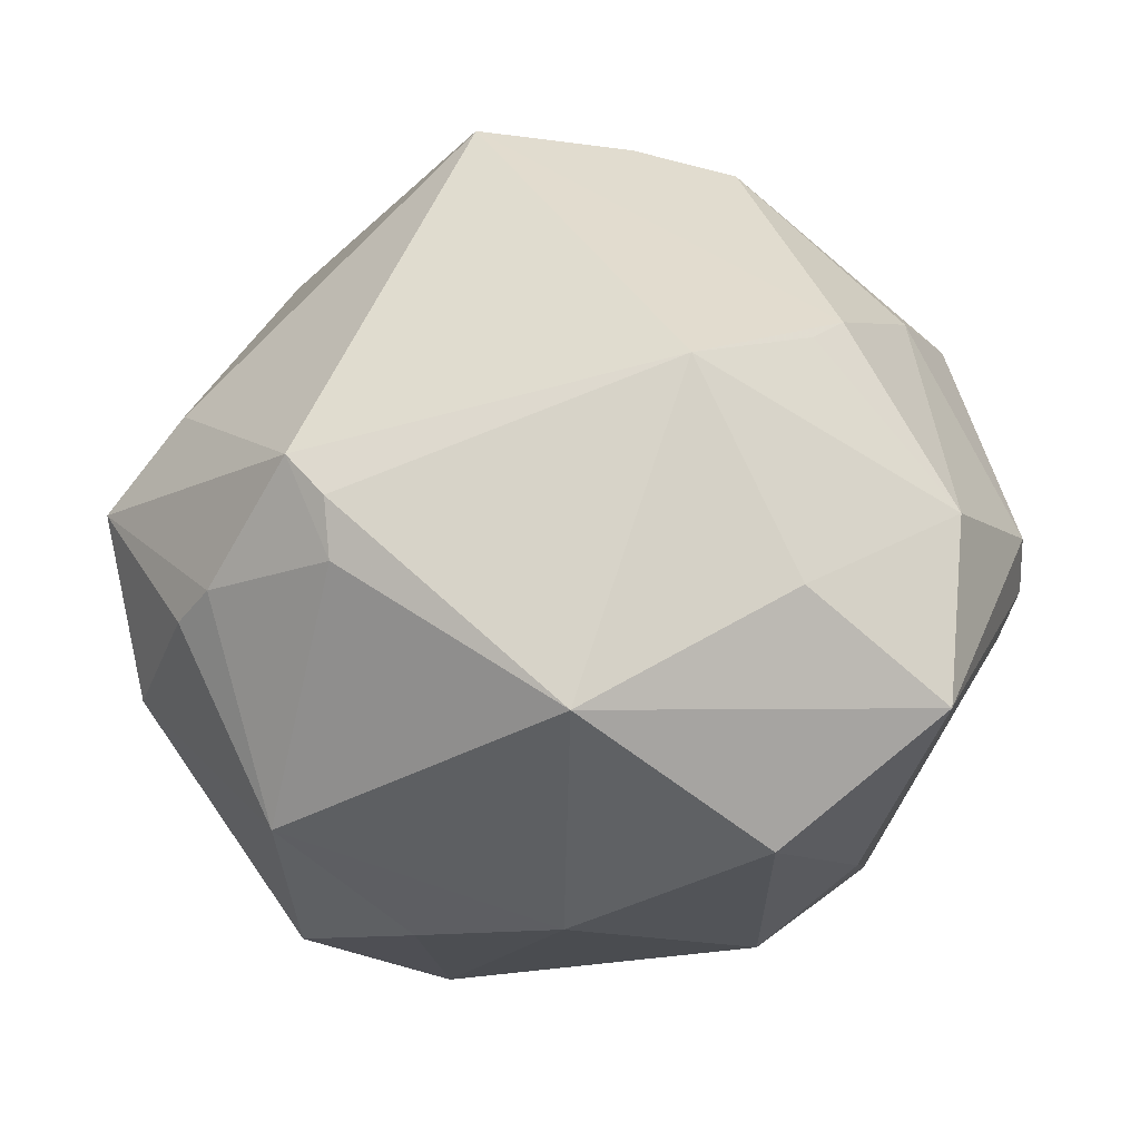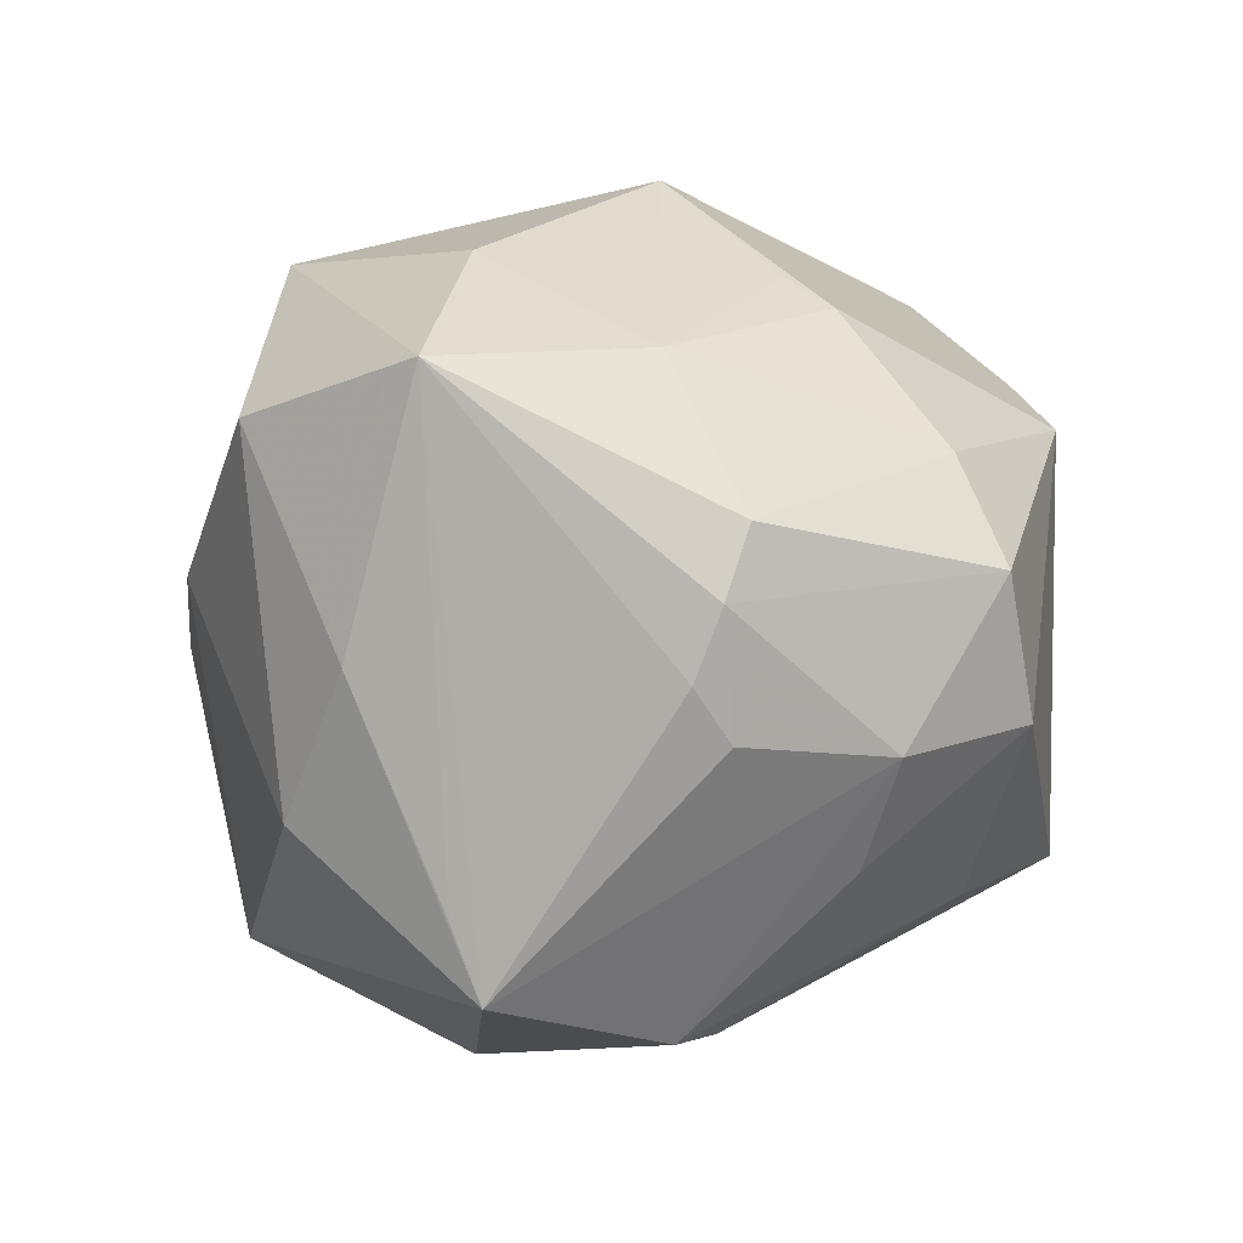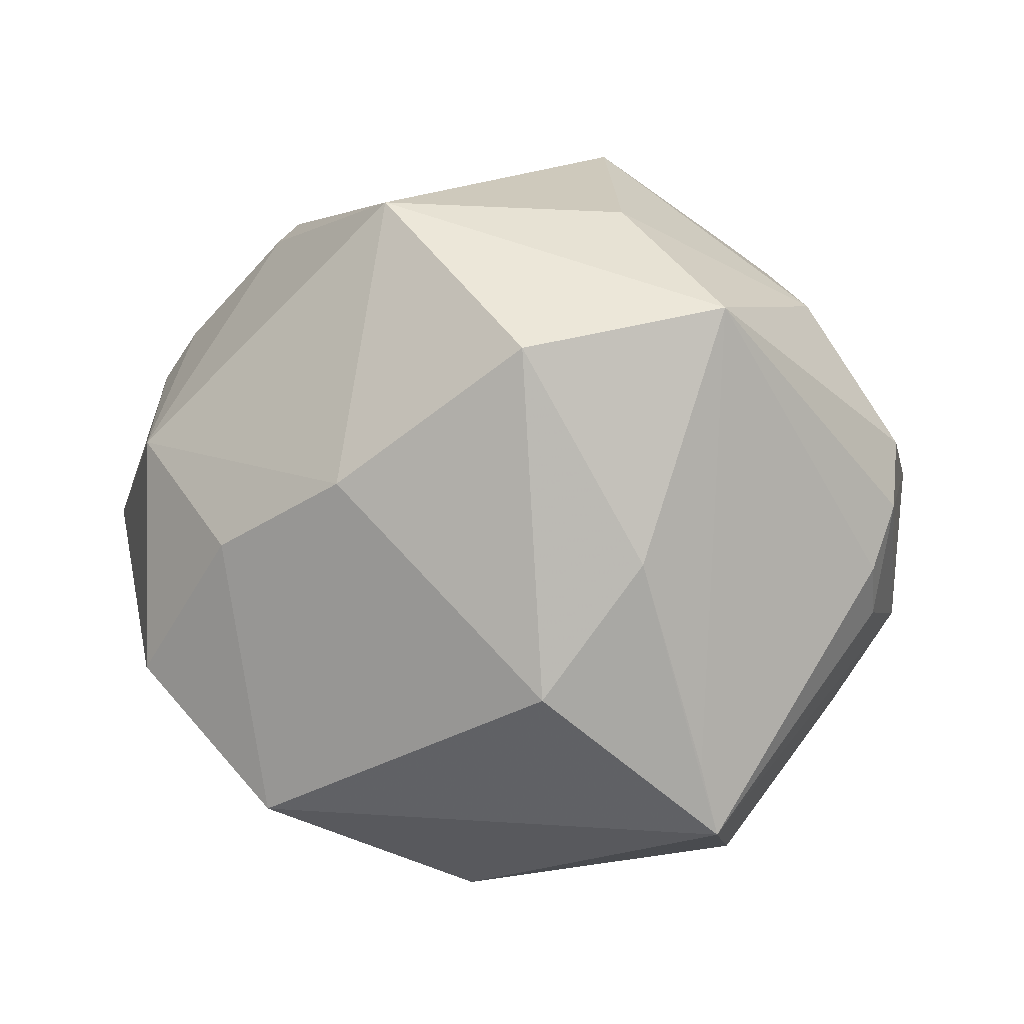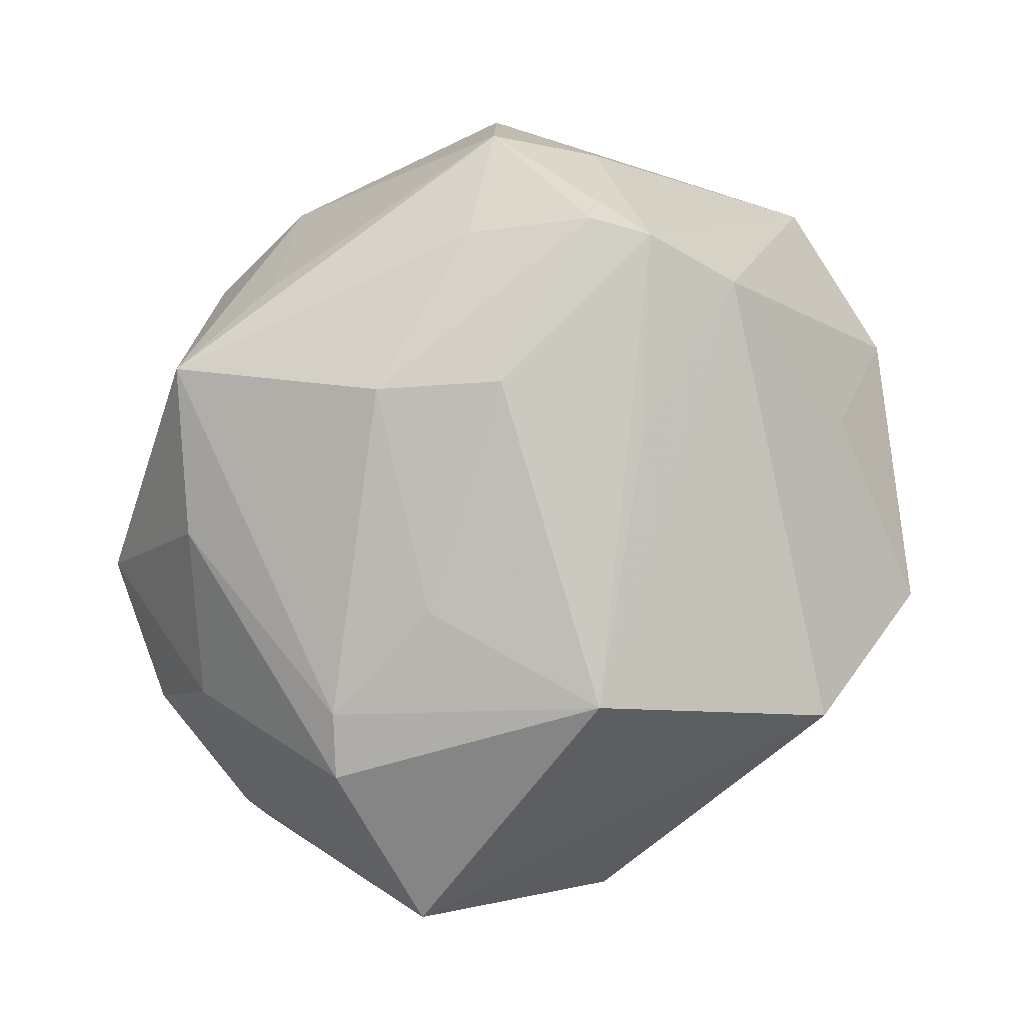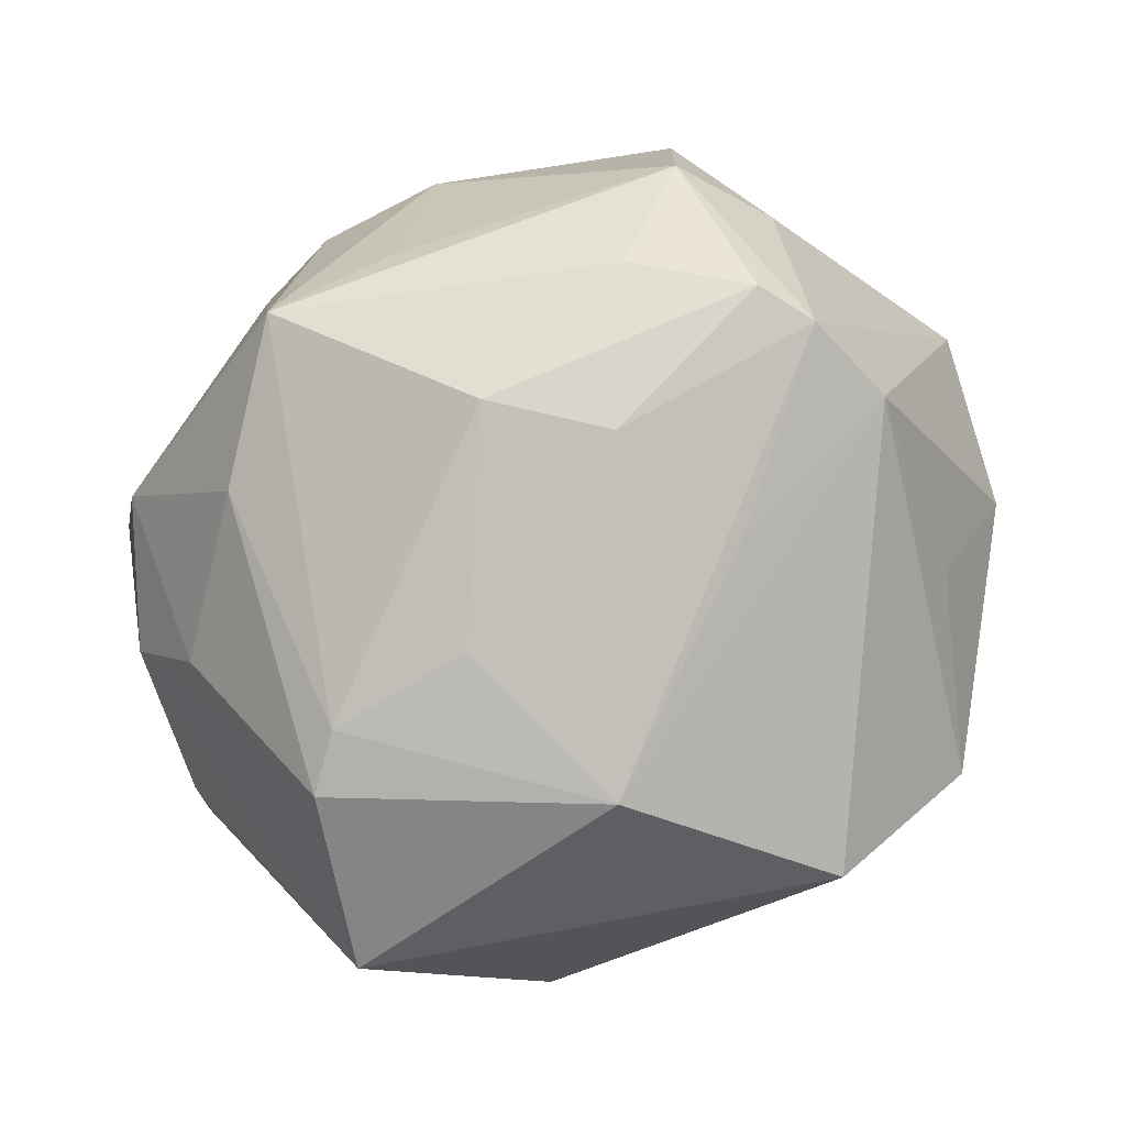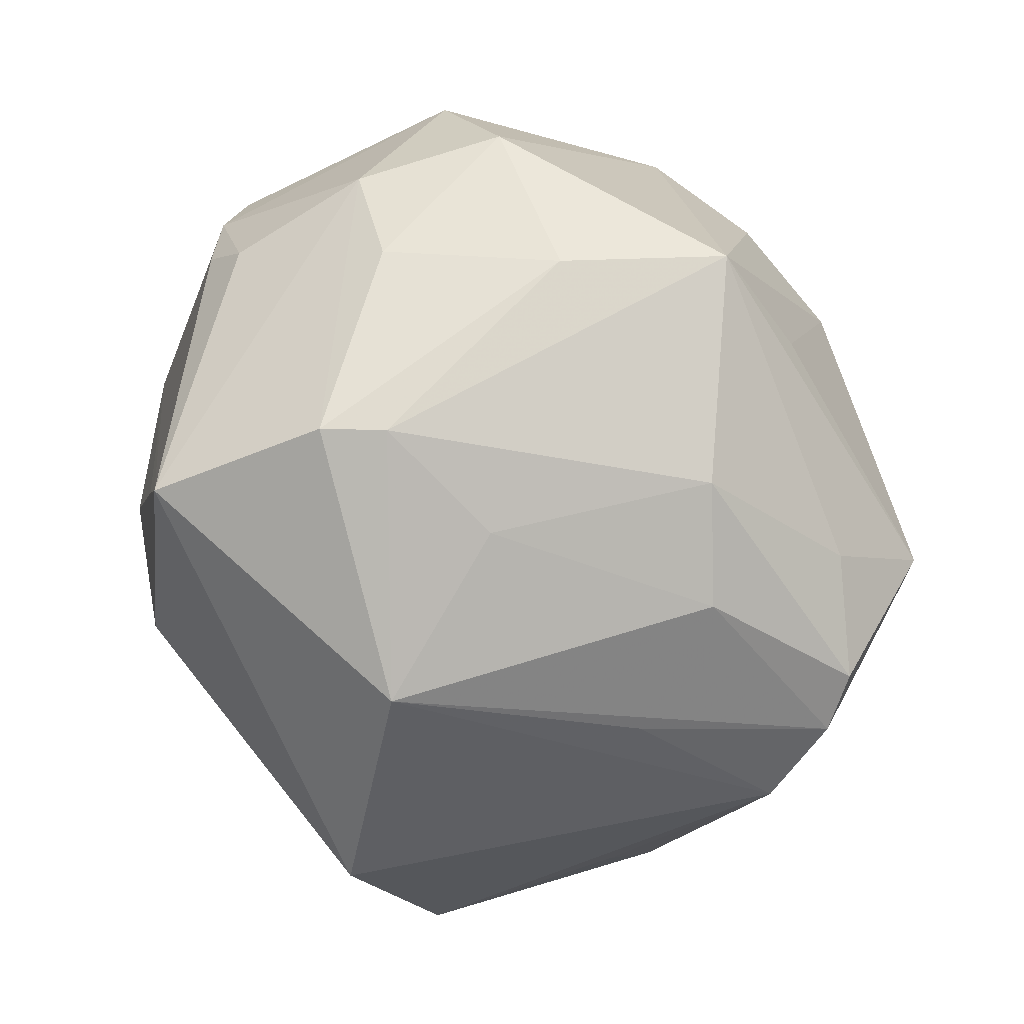
<metadata>
{"format":"obj","ext":"obj","renderer":"f3d","projection":"perspective","resolution":1024,"background":"white","views":[{"elev":61.9,"azim":-168.8,"up":"+Z"},{"elev":0.0,"azim":-93.0,"up":"+Z"},{"elev":1.9,"azim":-144.2,"up":"+Z"},{"elev":-78.1,"azim":55.1,"up":"+Z"},{"elev":-77.4,"azim":38.4,"up":"+Z"},{"elev":-73.7,"azim":-38.4,"up":"+Z"}]}
</metadata>
<code>
v -0.04612 -0.008751 0.008974
v 0.03337 0.02021 0.02201
v 0.0366 0.02174 0.01676
v -0.03859 -0.02266 -0.01129
v 0.01689 -0.03149 0.03368
v 0.02018 0.01996 0.03254
v 0.01553 -0.04095 0.003416
v 0.03887 -0.00889 -0.02779
v -0.02909 -0.03577 -0.008729
v 0.01344 -0.04065 0.01005
v -0.02168 -0.007863 -0.0374
v -0.02726 -0.003698 -0.03758
v -0.0386 -0.001766 0.02414
v 0.03771 -0.02825 0.003339
v -0.02625 0.03545 0.01875
v 0.04196 0.02385 0.0005159
v -0.003079 -0.0424 -0.0226
v 0.03972 0.001661 -0.0254
v 0.002292 -0.04347 0.006074
v 0.009309 -0.02368 -0.03316
v 0.04877 0.008106 0.01065
v 0.02342 0.03878 0.008994
v -0.0362 0.01655 -0.02562
v 0.03664 -0.0152 -0.02813
v 0.009752 -0.03881 -0.01739
v -0.02598 0.03147 -0.01778
v -0.04056 0.01919 0.02311
v -0.044 -0.007456 -0.01011
v 0.02195 0.04055 -0.01622
v -0.03647 0.0137 -0.03311
v 0.02676 0.01027 0.03424
v 0.04208 -0.001411 0.01737
v -0.006458 -0.005915 -0.03788
v 0.03357 0.02223 -0.01568
v 0.02772 -0.0247 -0.02502
v -0.03488 -0.03273 0.004983
v -0.03229 -0.01968 -0.02179
v 0.008429 0.04288 -0.002085
v -0.009407 -0.04177 0.01899
v -0.005613 0.03198 0.03492
v -0.006898 0.04183 0.004747
v 0.01777 -0.01353 -0.03496
v -0.02465 0.0145 0.03412
v 0.02184 0.0144 0.03506
v 0.03727 -0.02814 -0.01629
v 0.04169 -0.01734 -0.0103
v -0.04711 -0.006372 0.001944
v -0.003861 0.01415 -0.04164
v 0.001707 -0.03917 0.02423
v 0.007219 0.03683 -0.03131
v -0.01031 -0.003452 0.04266
v -0.0348 0.02589 -0.003587
v -0.02376 -0.01858 0.02917
v -0.02113 -0.01411 0.03233
v -0.03015 -0.02851 0.01568
v -0.01712 -0.0312 -0.02514
v -0.04595 -0.003785 -0.004966
v 0.02087 0.002542 -0.03341
f 56 17 9
f 16 29 22
f 27 40 15
f 51 53 5
f 45 17 35
f 48 18 58
f 48 42 33
f 9 17 39
f 25 17 45
f 45 7 25
f 25 7 17
f 48 30 50
f 50 30 26
f 50 18 48
f 50 29 18
f 31 51 5
f 18 29 34
f 34 16 18
f 29 16 34
f 18 16 21
f 26 30 52
f 27 15 52
f 52 15 26
f 37 56 9
f 27 30 57
f 27 1 13
f 43 40 27
f 43 51 40
f 27 13 43
f 43 13 51
f 20 35 17
f 20 33 42
f 45 35 24
f 24 20 42
f 35 20 24
f 56 37 12
f 12 30 48
f 5 53 49
f 53 39 49
f 17 7 19
f 19 39 17
f 19 49 39
f 9 39 36
f 22 40 6
f 14 7 45
f 23 30 27
f 27 52 23
f 23 52 30
f 28 57 30
f 47 1 27
f 27 57 47
f 57 28 47
f 47 36 1
f 53 51 54
f 54 13 53
f 51 13 54
f 8 58 18
f 18 21 8
f 8 24 42
f 45 24 8
f 8 42 48
f 48 58 8
f 17 56 11
f 56 12 11
f 11 20 17
f 33 20 11
f 48 33 11
f 11 12 48
f 10 19 7
f 49 19 10
f 5 49 10
f 10 14 5
f 7 14 10
f 55 39 53
f 55 36 39
f 53 13 55
f 55 13 1
f 1 36 55
f 41 50 26
f 26 15 41
f 41 40 22
f 41 15 40
f 44 6 40
f 31 6 44
f 40 51 44
f 51 31 44
f 31 21 2
f 2 6 31
f 22 6 2
f 46 14 45
f 21 14 46
f 45 8 46
f 46 8 21
f 5 14 32
f 32 14 21
f 32 31 5
f 32 21 31
f 4 28 30
f 30 12 4
f 4 12 37
f 4 37 9
f 9 36 4
f 36 47 4
f 4 47 28
f 29 50 38
f 50 41 38
f 22 29 38
f 38 41 22
f 3 21 16
f 3 2 21
f 3 16 22
f 22 2 3

</code>
